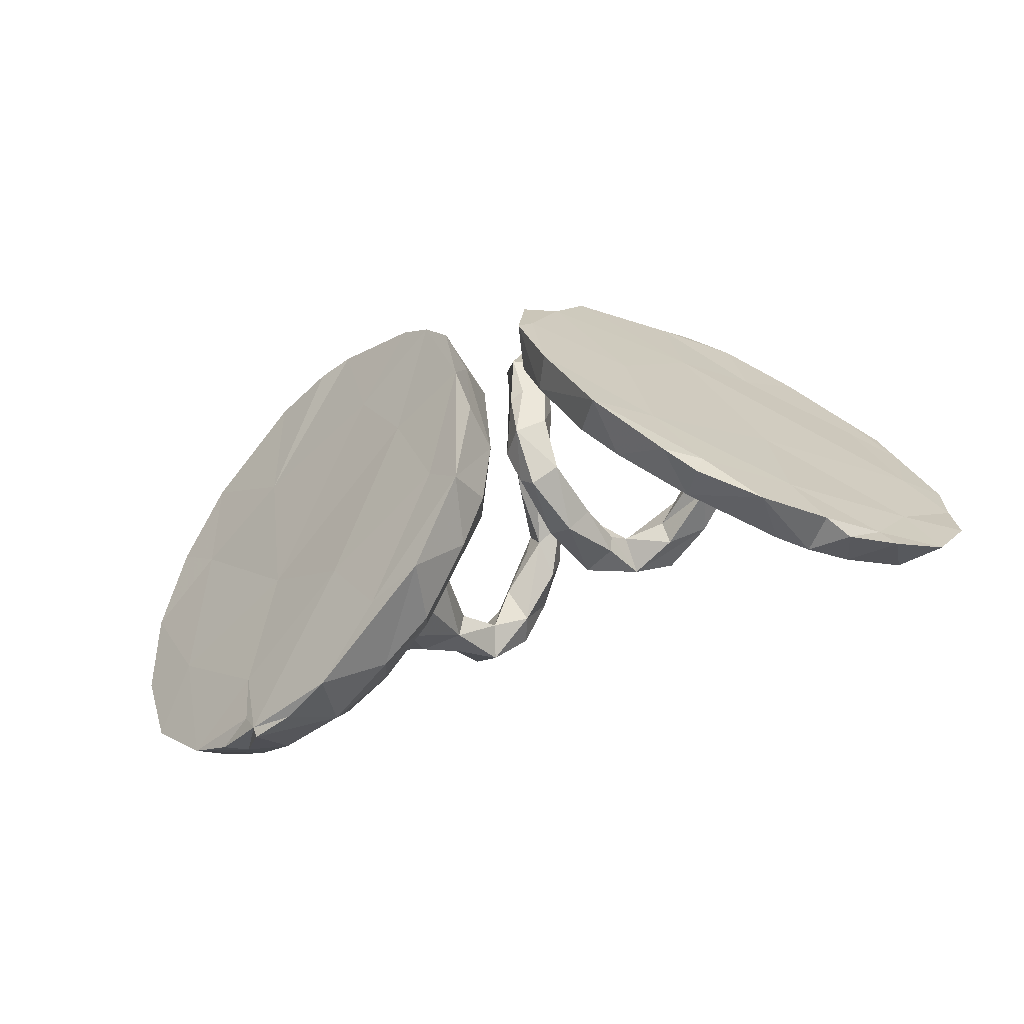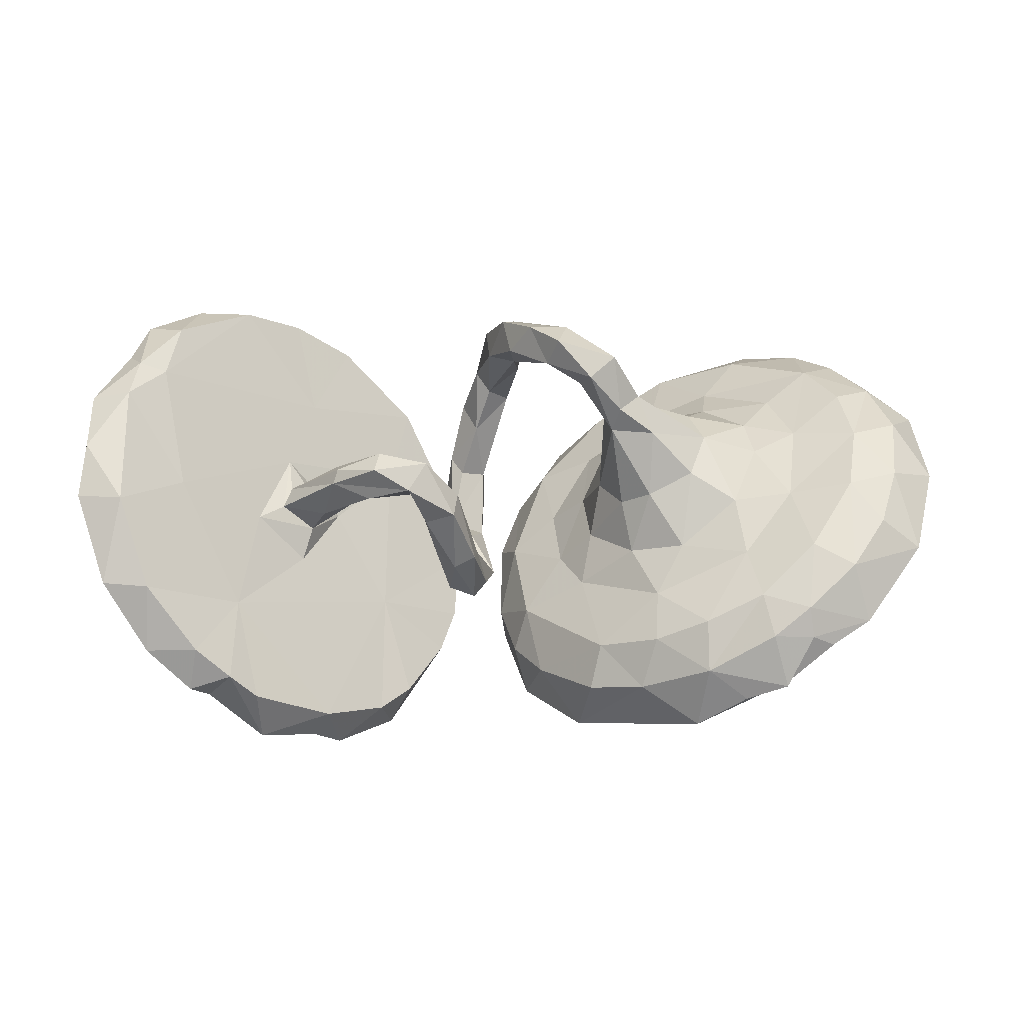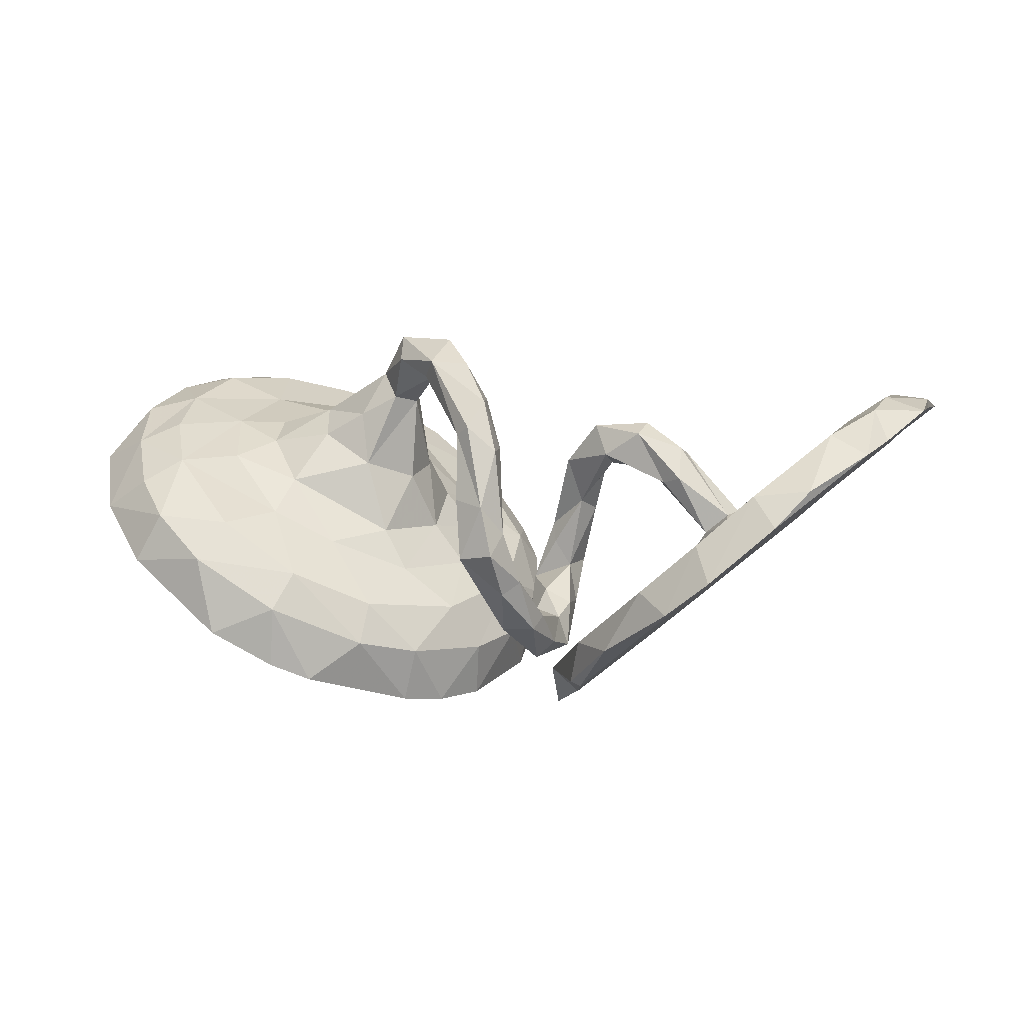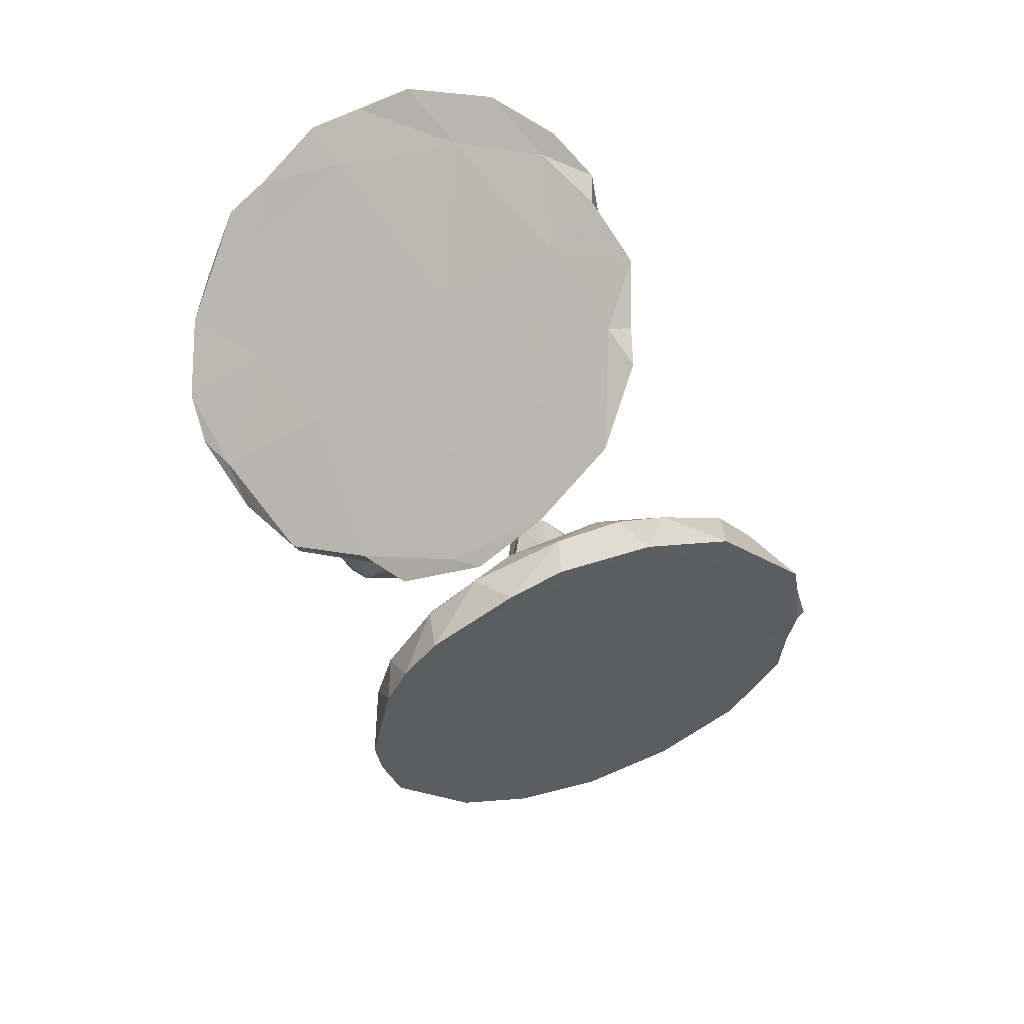
<metadata>
{"format":"obj","ext":"obj","renderer":"f3d","projection":"perspective","resolution":1024,"background":"white","views":[{"elev":-60.4,"azim":-161.7,"up":"+Y"},{"elev":52.1,"azim":-1.2,"up":"+Z"},{"elev":15.8,"azim":-165.6,"up":"+Z"},{"elev":-56.9,"azim":-67.3,"up":"+Z"}]}
</metadata>
<code>
v 0.5705 0.4281 0.00596
v 0.5289 0.4646 -0.135
v 0.6733 0.3695 0.07389
v 0.8262 0.2839 0.05975
v 0.4072 0.4433 -0.08251
v 0.7414 0.2933 0.1213
v 0.7424 0.1902 0.03663
v 0.6747 0.2459 0.16
v 0.7213 0.3892 -0.01899
v 0.4102 0.4523 -0.1971
v 0.7996 0.1755 0.1766
v 0.8936 0.1343 0.1258
v 0.5358 0.3593 0.06612
v 0.3817 0.3857 -0.02255
v 0.3369 0.4346 -0.2271
v 0.2434 0.3871 -0.1586
v 0.7269 0.134 0.2076
v 0.8325 0.04515 0.2165
v 0.585 0.1647 0.155
v 0.2414 0.3328 -0.09245
v 0.2901 0.2056 -0.2121
v 0.4647 0.2636 0.06787
v 0.3457 0.2499 0.008447
v 0.452 0.1779 0.1148
v 0.1715 0.3214 -0.2952
v 0.407 0.09503 0.1962
v -0.02746 0.3829 0.04302
v 0.8126 -0.09861 0.2345
v 0.04117 0.2994 0.28
v 0.6244 0.04074 0.1993
v 0.03837 0.3699 0.02847
v 0.9032 -0.05242 0.1655
v 0.7426 0.007336 0.2366
v 0.3083 0.1227 0.146
v 0.1506 0.3131 -0.1932
v 0.05462 0.3358 0.1397
v 0.1065 0.1957 -0.1319
v 0.7823 -0.113 0.1089
v -0.002715 0.3625 0.1345
v -0.01703 0.3053 0.2351
v -0.3532 0.4589 -0.05918
v -0.2704 0.4507 -0.1071
v 0.02663 0.3118 0.01625
v 0.06603 0.2855 0.2597
v 0.5261 0.08685 0.1727
v -0.04024 0.3339 0.07617
v 0.1678 0.1588 0.3462
v 0.05057 0.29 0.1378
v 0.5391 -0.0005131 0.1922
v -0.3359 0.4495 0.01596
v -0.02894 0.291 -0.1381
v -0.01244 0.3005 0.05321
v 0.5523 0.2252 -0.07501
v -0.07179 0.3224 -0.02592
v -0.04227 0.3491 -0.04594
v -0.3941 0.4995 -0.009548
v 0.3311 0.08379 0.2418
v 0.1483 0.1825 0.3836
v 0.01807 0.2571 0.3239
v 0.07766 0.2336 0.2644
v -0.4734 0.4997 0.05837
v -0.1852 0.3613 -0.2092
v -0.01174 0.2477 0.2274
v 0.04043 0.2187 0.2415
v -0.04287 0.2597 -0.02667
v 0.5981 -0.129 0.2126
v -0.5393 0.4026 0.2052
v 0.4313 0.008924 0.2286
v 0.113 0.2556 -0.3148
v 0.2412 0.07396 0.4086
v 0.03188 0.1849 0.3113
v 0.1342 0.1562 0.3052
v 0.2344 0.1156 0.3697
v 0.07339 0.186 0.3822
v -0.09161 0.2886 -0.1328
v 0.2918 0.04338 0.322
v 0.0536 0.178 -0.2215
v 0.2585 0.08008 0.2822
v -0.07941 0.2113 -0.2209
v -0.1012 0.2469 -0.117
v 0.2601 0.1585 0.01266
v -0.2029 0.3769 -0.121
v -0.4401 0.4458 0.1144
v 0.1072 0.1073 0.3559
v -0.02883 0.1889 -0.1949
v 0.7146 -0.1379 0.2541
v 0.224 0.04284 0.2666
v -0.2053 0.3655 -0.2161
v 0.192 0.03799 0.3895
v -0.02913 0.2114 -0.1321
v 0.06164 0.1661 -0.3266
v 0.1293 0.1148 0.4158
v -0.1162 0.225 -0.2359
v 0.1735 0.07446 0.3305
v 0.2094 0.1878 -0.05942
v 0.2529 0.004284 0.3272
v 0.2293 0.06298 0.1073
v -0.07662 0.2049 -0.1167
v 0.3984 -0.07724 0.2186
v 0.3202 -0.02135 0.2817
v 0.8512 -0.2428 0.172
v 0.2372 -0.009654 0.2789
v 0.7739 -0.2169 0.2317
v -0.4021 0.2645 0.04791
v -0.1679 0.2202 -0.2827
v 0.1245 0.04346 -0.08237
v -0.1133 0.154 -0.3363
v 0.5295 -0.1005 -0.02262
v 0.3132 -0.107 0.188
v 0.1876 0.03239 -0.006978
v -0.1147 0.1994 -0.1876
v -0.08896 0.08583 -0.2852
v -0.2418 0.1944 -0.1194
v -0.6426 0.3952 0.2198
v 0.2583 -0.09199 0.1441
v 0.04219 0.009339 -0.3098
v -0.3875 0.2339 -0.07777
v 0.1968 0.0127 -0.2261
v 0.1972 -0.09104 0.03138
v -0.5865 0.4477 0.1587
v -0.5006 0.3169 0.05101
v 0.2165 -0.02242 0.1137
v -0.7372 0.3005 0.2719
v -0.06218 0.101 -0.255
v 0.6282 -0.2722 0.2299
v -0.03417 0.09226 -0.1962
v -0.1201 0.09982 -0.2274
v 0.01014 0.05615 -0.2244
v -0.4478 0.1011 0.05803
v 0.0131 -0.02256 -0.3228
v 0.487 -0.1295 0.1931
v -0.09984 0.09857 -0.1684
v 0.377 -0.2034 0.1399
v -0.6792 0.3556 0.2279
v -0.05625 0.0344 -0.1305
v 0.7351 -0.3975 0.1381
v 0.5013 -0.2491 0.1747
v -0.1042 -0.05032 -0.1788
v 0.2767 -0.1779 0.08996
v 0.03789 -0.009821 -0.1323
v -0.6875 0.1517 0.3002
v -0.1109 0.0401 -0.1541
v -0.2868 0.004564 -0.2183
v 0.5958 -0.3332 0.05003
v 0.6612 -0.4407 0.1198
v -0.088 -0.05822 -0.1012
v -0.1131 -0.009811 -0.3756
v -0.04335 0.01123 -0.2129
v -0.6848 0.2589 0.2139
v 0.6124 -0.3958 0.1861
v 0.1757 -0.1891 -0.003772
v -0.08292 -0.05648 0.1325
v -0.1749 -0.007642 0.1629
v -0.1464 -0.03913 0.217
v -0.6649 0.2717 0.2991
v -0.07157 0.02183 -0.2216
v -0.7683 0.2103 0.2802
v -0.05324 -0.06845 -0.05376
v 0.6196 -0.4373 0.1422
v 0.5221 -0.3639 0.187
v -0.009178 -0.06326 -0.1354
v -0.2436 -0.007127 0.2123
v -0.3375 0.02718 0.1295
v -0.0468 -0.07887 -0.1884
v -0.04417 -0.09306 -0.02002
v -0.3025 0.01001 0.1149
v 0.5408 -0.4423 0.1551
v -0.02587 -0.1167 -0.09704
v 0.5712 -0.4896 0.06305
v -0.1106 -0.06807 0.04199
v -0.09092 -0.119 0.1447
v -0.1339 0.04093 -0.3501
v 0.1345 -0.09659 -0.04501
v -0.1569 -0.08433 0.1041
v -0.349 0.03895 -0.05644
v -0.3314 -0.02372 0.183
v -0.3972 0.03496 0.02014
v -0.2605 -0.04047 0.1312
v -0.1329 -0.1105 0.01628
v 0.3223 -0.2942 0.09905
v 0.05891 -0.2004 -0.08798
v 0.01494 -0.1299 -0.2908
v 0.5953 -0.4389 0.06982
v -0.04954 -0.1408 0.02636
v -0.1827 -0.09264 0.1959
v -0.1791 -0.05421 0.1342
v 0.005249 -0.1315 -0.1939
v -0.0997 -0.05551 -0.3025
v 0.2058 -0.3653 0.01925
v -0.105 -0.1221 -0.1072
v -0.05244 -0.1501 -0.1014
v -0.2524 -0.05978 0.2237
v -0.09186 -0.1591 0.01666
v 0.3662 -0.2486 -0.08897
v -0.2673 -0.08069 0.1558
v -0.1494 -0.1153 0.1172
v -0.44 0.02619 0.05787
v -0.3411 -0.04803 0.1665
v -0.7371 0.1541 0.3259
v 0.5679 -0.5074 0.07395
v -0.2493 -0.1102 -0.1736
v 0.4132 -0.3958 0.1446
v -0.3655 -0.05682 0.07701
v -0.4552 -0.01959 0.05618
v 0.033 -0.2538 -0.1551
v -0.3969 -0.04041 0.005269
v -0.7509 0.06723 0.3334
v 0.05746 -0.3047 -0.2425
v 0.3143 -0.4002 0.08998
v 0.4128 -0.4819 0.09594
v -0.1293 -0.1521 -0.2969
v 0.1204 -0.2216 -0.222
v 0.08555 -0.336 -0.1127
v 0.4886 -0.5155 0.04377
v -0.16 -0.1557 -0.363
v 0.394 -0.5329 -0.01918
v 0.2695 -0.4338 -0.1019
v 0.1844 -0.4323 -0.03492
v -0.7598 0.03418 0.2321
v -0.6444 -0.07441 0.2118
v -0.8268 0.07054 0.3113
v 0.1627 -0.4417 -0.1566
v -0.4163 -0.1029 -0.01988
v -0.5022 -0.06173 0.0757
v 0.2848 -0.4672 0.01864
v -0.828 -0.05187 0.3086
v -0.5163 -0.09441 -0.0199
v -0.1973 -0.2869 -0.2538
v -0.8301 -0.04033 0.2933
v -0.24 -0.3228 -0.3242
v -0.7514 -0.1723 0.288
v -0.2538 -0.3555 -0.2181
v -0.3326 -0.2653 -0.2275
v -0.84 -0.1528 0.2723
v -0.5354 -0.2719 0.06071
v -0.359 -0.4229 -0.1326
v -0.6969 -0.3277 0.1998
v -0.494 -0.4544 -0.01056
v -0.735 -0.2139 0.167
v -0.7857 -0.3144 0.1952
v -0.3434 -0.4236 -0.2389
v -0.3906 -0.4397 -0.1841
v -0.4043 -0.3987 -0.1833
v -0.6778 -0.3759 0.08551
v -0.5428 -0.3371 -0.04488
v -0.4919 -0.4813 -0.1169
v -0.704 -0.4125 0.09872
v -0.6066 -0.4142 0.1019
v -0.6229 -0.4586 0.02726
v -0.5431 -0.4402 0.04137
v -0.5913 -0.4437 -0.01689
v 0.7061 -0.3177 0.2193
f 214 210 216
f 172 215 143
f 144 183 169
f 183 136 145
f 144 136 183
f 183 145 169
f 169 145 159
f 182 116 208
f 187 182 208
f 187 208 205
f 212 217 208
f 212 194 217
f 194 169 217
f 200 167 210
f 200 210 214
f 200 214 169
f 169 159 200
f 159 167 200
f 213 205 208
f 208 217 222
f 213 222 218
f 222 213 208
f 169 216 217
f 216 210 225
f 169 214 216
f 211 228 230
f 215 211 230
f 222 217 216
f 225 218 222
f 222 216 225
f 114 67 120
f 231 234 240
f 234 229 239
f 229 219 239
f 207 231 220
f 141 207 220
f 134 149 157
f 114 123 155
f 134 123 114
f 67 114 155
f 231 226 234
f 226 229 234
f 207 226 231
f 207 221 226
f 221 229 226
f 221 219 229
f 207 199 221
f 141 199 207
f 221 157 219
f 141 155 199
f 157 149 219
f 123 157 199
f 155 123 199
f 123 134 157
f 64 84 71
f 104 50 83
f 73 58 70
f 70 58 92
f 47 58 73
f 64 60 72
f 60 47 72
f 44 58 47
f 63 64 71
f 59 63 71
f 60 44 47
f 58 29 59
f 59 40 63
f 58 44 29
f 29 40 59
f 39 40 29
f 244 247 240
f 235 237 248
f 239 245 244
f 239 227 245
f 224 220 235
f 219 227 239
f 224 129 220
f 104 141 129
f 121 117 219
f 74 84 92
f 59 71 74
f 121 61 41
f 58 74 92
f 58 59 74
f 50 56 83
f 56 61 83
f 83 67 104
f 120 61 121
f 22 14 23
f 23 20 95
f 14 20 23
f 189 181 213
f 148 126 161
f 252 125 150
f 140 128 187
f 150 125 160
f 112 201 188
f 211 188 201
f 156 148 164
f 138 156 164
f 148 161 164
f 140 187 181
f 150 160 167
f 210 167 160
f 159 150 167
f 205 181 187
f 181 205 213
f 218 189 213
f 202 209 210
f 160 202 210
f 225 189 218
f 209 189 225
f 210 209 225
f 143 215 233
f 215 230 233
f 228 232 230
f 233 230 243
f 230 241 243
f 230 232 241
f 1 9 2
f 9 1 3
f 53 2 9
f 8 22 19
f 8 13 22
f 13 14 22
f 242 246 243
f 199 157 221
f 236 246 242
f 241 236 242
f 236 201 235
f 190 191 193
f 191 184 193
f 191 168 184
f 168 165 184
f 146 138 190
f 179 146 190
f 170 146 179
f 158 146 170
f 161 158 165
f 158 161 146
f 201 113 175
f 109 139 133
f 99 109 133
f 109 115 139
f 122 119 115
f 117 105 143
f 122 97 110
f 131 68 99
f 93 82 113
f 99 100 109
f 97 81 110
f 34 81 97
f 90 65 98
f 43 65 90
f 75 111 80
f 117 88 105
f 45 26 68
f 26 34 57
f 51 43 90
f 51 31 43
f 75 55 51
f 45 24 26
f 26 24 34
f 238 246 236
f 236 235 238
f 245 233 243
f 227 143 233
f 179 190 193
f 196 179 193
f 165 152 184
f 165 158 170
f 100 102 109
f 102 115 109
f 102 122 115
f 87 122 102
f 87 97 122
f 68 100 99
f 78 34 87
f 87 34 97
f 65 80 98
f 175 223 201
f 180 189 209
f 151 181 189
f 154 153 162
f 206 204 224
f 250 248 249
f 244 251 249
f 48 44 64
f 46 52 63
f 64 44 60
f 52 48 64
f 52 64 63
f 82 50 104
f 47 73 94
f 94 73 78
f 94 78 87
f 89 94 102
f 73 70 76
f 78 73 76
f 76 70 96
f 96 89 102
f 129 113 104
f 113 129 175
f 153 170 186
f 152 153 154
f 153 152 170
f 175 129 177
f 175 177 206
f 177 178 206
f 163 166 177
f 177 166 178
f 178 186 195
f 186 174 185
f 185 174 196
f 195 186 185
f 152 154 171
f 171 154 185
f 206 178 203
f 178 195 203
f 206 224 223
f 238 235 250
f 249 251 250
f 39 31 27
f 39 27 46
f 31 39 36
f 31 36 48
f 31 48 43
f 137 180 202
f 137 202 160
f 202 180 209
f 180 151 189
f 151 173 181
f 190 164 191
f 164 168 191
f 161 168 164
f 161 165 168
f 138 164 190
f 160 125 137
f 137 133 180
f 139 180 133
f 139 151 180
f 139 119 151
f 151 119 173
f 115 119 139
f 173 140 181
f 161 135 146
f 126 135 161
f 142 138 146
f 146 135 142
f 112 113 201
f 127 138 142
f 131 133 137
f 99 133 131
f 122 110 119
f 110 173 119
f 110 106 173
f 140 173 106
f 26 57 68
f 43 52 65
f 65 54 80
f 54 75 80
f 54 55 75
f 41 88 117
f 62 42 82
f 41 42 88
f 88 42 62
f 31 51 55
f 27 31 55
f 246 238 250
f 251 246 250
f 245 246 251
f 245 243 246
f 233 245 227
f 201 223 235
f 171 196 193
f 206 223 175
f 171 185 196
f 184 171 193
f 184 152 171
f 174 179 196
f 174 170 179
f 117 143 227
f 170 152 165
f 100 96 102
f 94 87 102
f 100 76 96
f 68 76 100
f 68 57 76
f 76 57 78
f 113 82 104
f 57 34 78
f 46 54 65
f 52 46 65
f 46 27 54
f 27 55 54
f 186 170 174
f 43 48 52
f 237 240 247
f 248 237 247
f 239 244 240
f 101 103 252
f 38 101 136
f 101 252 136
f 107 112 147
f 172 107 147
f 91 130 128
f 118 108 194
f 194 108 144
f 108 38 144
f 38 136 144
f 147 112 188
f 128 130 187
f 116 118 212
f 118 194 212
f 194 144 169
f 136 252 150
f 159 136 150
f 145 136 159
f 215 172 147
f 215 147 211
f 147 188 211
f 130 116 182
f 187 130 182
f 116 212 208
f 129 141 220
f 149 121 219
f 104 67 141
f 67 61 120
f 61 67 83
f 234 239 240
f 231 240 237
f 235 231 237
f 235 220 231
f 67 155 141
f 120 121 149
f 134 120 149
f 40 39 46
f 82 42 50
f 42 56 50
f 42 41 56
f 36 44 48
f 44 39 29
f 36 39 44
f 248 247 249
f 244 245 251
f 250 235 248
f 223 224 235
f 185 192 198
f 195 198 203
f 185 198 195
f 192 176 198
f 203 204 206
f 203 198 204
f 197 204 198
f 219 117 227
f 129 224 204
f 197 129 204
f 185 154 192
f 154 162 192
f 162 163 176
f 163 162 166
f 153 178 166
f 153 166 162
f 176 197 198
f 176 163 197
f 163 177 197
f 129 197 177
f 41 117 121
f 70 89 96
f 84 94 89
f 92 84 89
f 70 92 89
f 84 72 94
f 64 72 84
f 72 47 94
f 40 46 63
f 162 176 192
f 74 71 84
f 132 142 135
f 126 132 135
f 127 142 132
f 132 111 127
f 86 66 125
f 125 66 137
f 66 131 137
f 4 6 11
f 4 9 3
f 4 3 6
f 4 7 9
f 5 10 15
f 5 2 10
f 15 10 53
f 10 2 53
f 53 9 7
f 7 4 12
f 4 11 12
f 16 15 25
f 12 11 18
f 21 25 15
f 15 53 21
f 7 12 38
f 32 12 18
f 12 32 38
f 35 16 25
f 35 25 69
f 69 25 21
f 110 95 106
f 106 37 140
f 90 132 126
f 85 90 126
f 111 79 127
f 80 111 132
f 90 98 132
f 93 113 112
f 66 49 131
f 49 68 131
f 110 81 95
f 95 37 106
f 51 90 85
f 75 79 111
f 79 51 85
f 93 105 88
f 88 62 93
f 86 33 66
f 33 30 66
f 66 30 49
f 30 45 49
f 30 19 45
f 45 19 24
f 24 81 34
f 22 23 24
f 23 95 81
f 24 23 81
f 95 20 37
f 33 17 30
f 17 8 30
f 8 19 30
f 22 24 19
f 80 132 98
f 75 51 79
f 62 82 93
f 49 45 68
f 127 156 138
f 124 156 127
f 124 148 156
f 124 126 148
f 79 124 127
f 143 105 172
f 172 105 107
f 252 86 125
f 103 86 252
f 140 37 77
f 77 128 140
f 85 126 124
f 93 112 107
f 105 93 107
f 28 86 103
f 28 33 86
f 37 35 77
f 35 69 77
f 18 33 28
f 11 33 18
f 11 17 33
f 35 20 16
f 11 8 17
f 14 16 20
f 14 5 16
f 5 15 16
f 11 6 8
f 3 13 8
f 3 1 13
f 13 1 14
f 1 5 14
f 6 3 8
f 1 2 5
f 243 241 242
f 241 232 236
f 201 236 232
f 228 201 232
f 211 201 228
f 79 85 124
f 20 35 37
f 21 108 118
f 91 116 130
f 7 108 53
f 7 38 108
f 32 18 28
f 38 32 101
f 32 28 101
f 69 21 118
f 69 118 116
f 77 69 91
f 91 69 116
f 77 91 128
f 21 53 108
f 101 28 103
f 178 153 186
f 61 56 41
f 247 244 249
f 120 134 114

</code>
